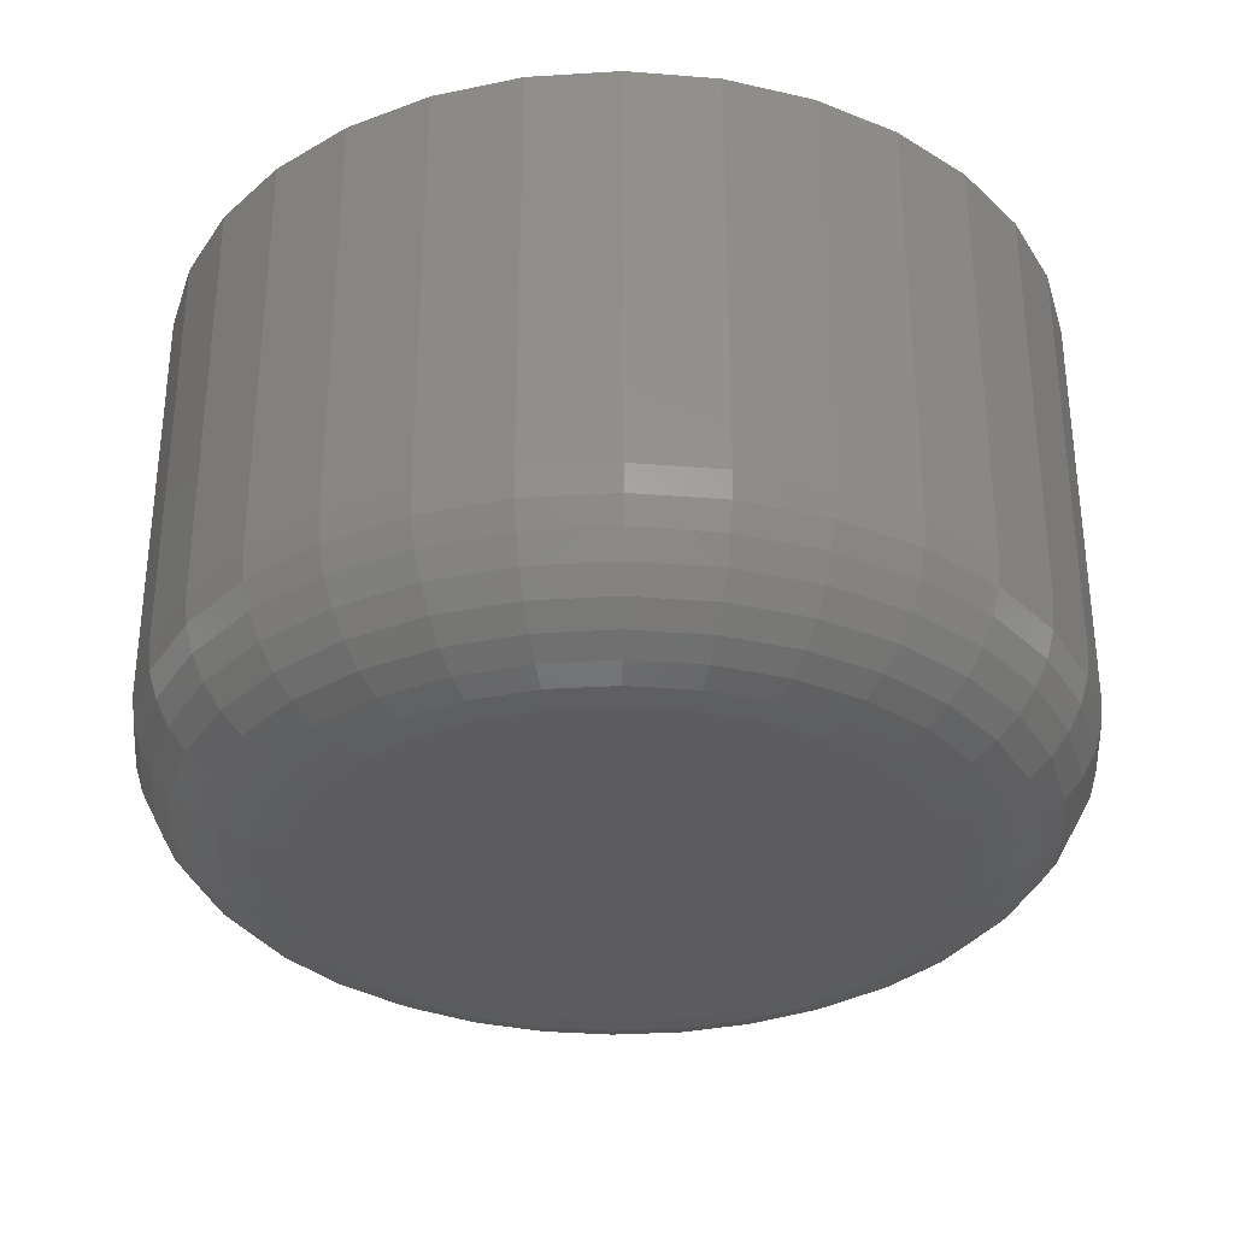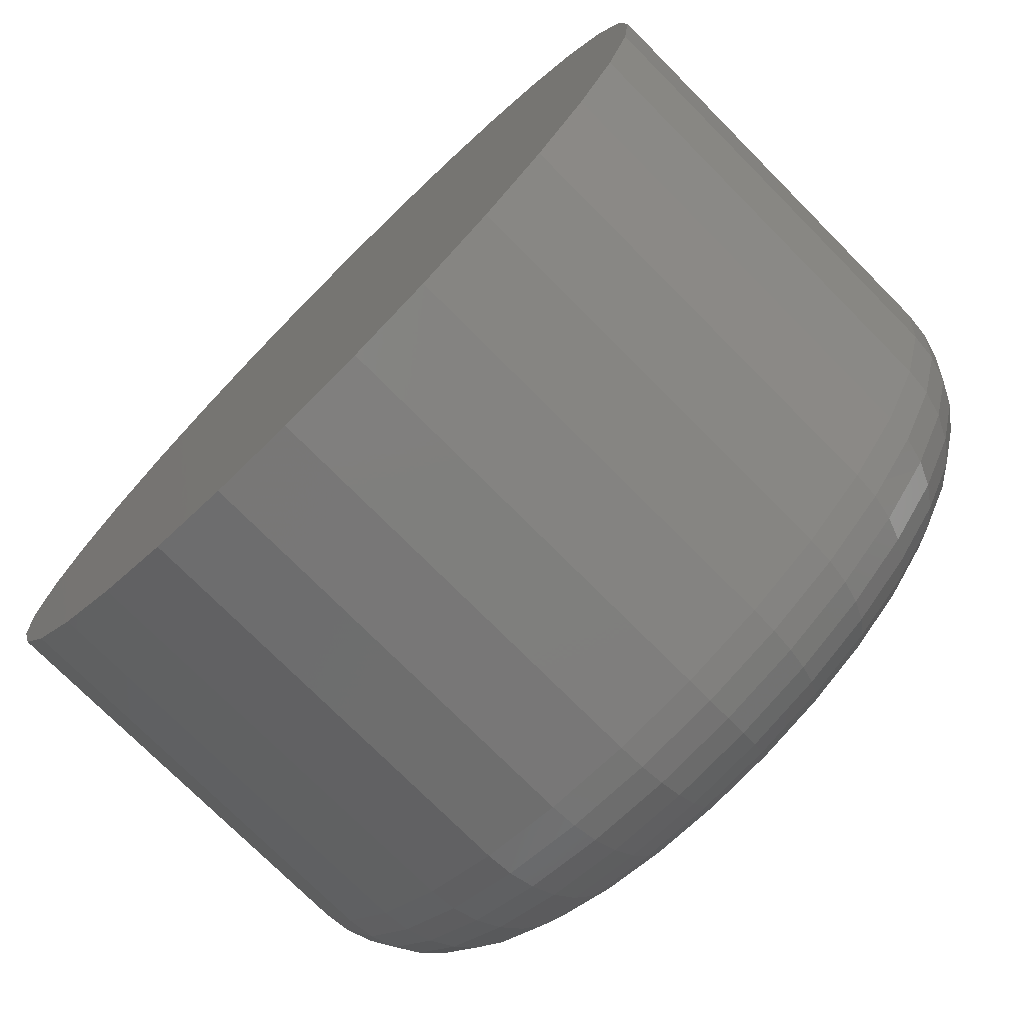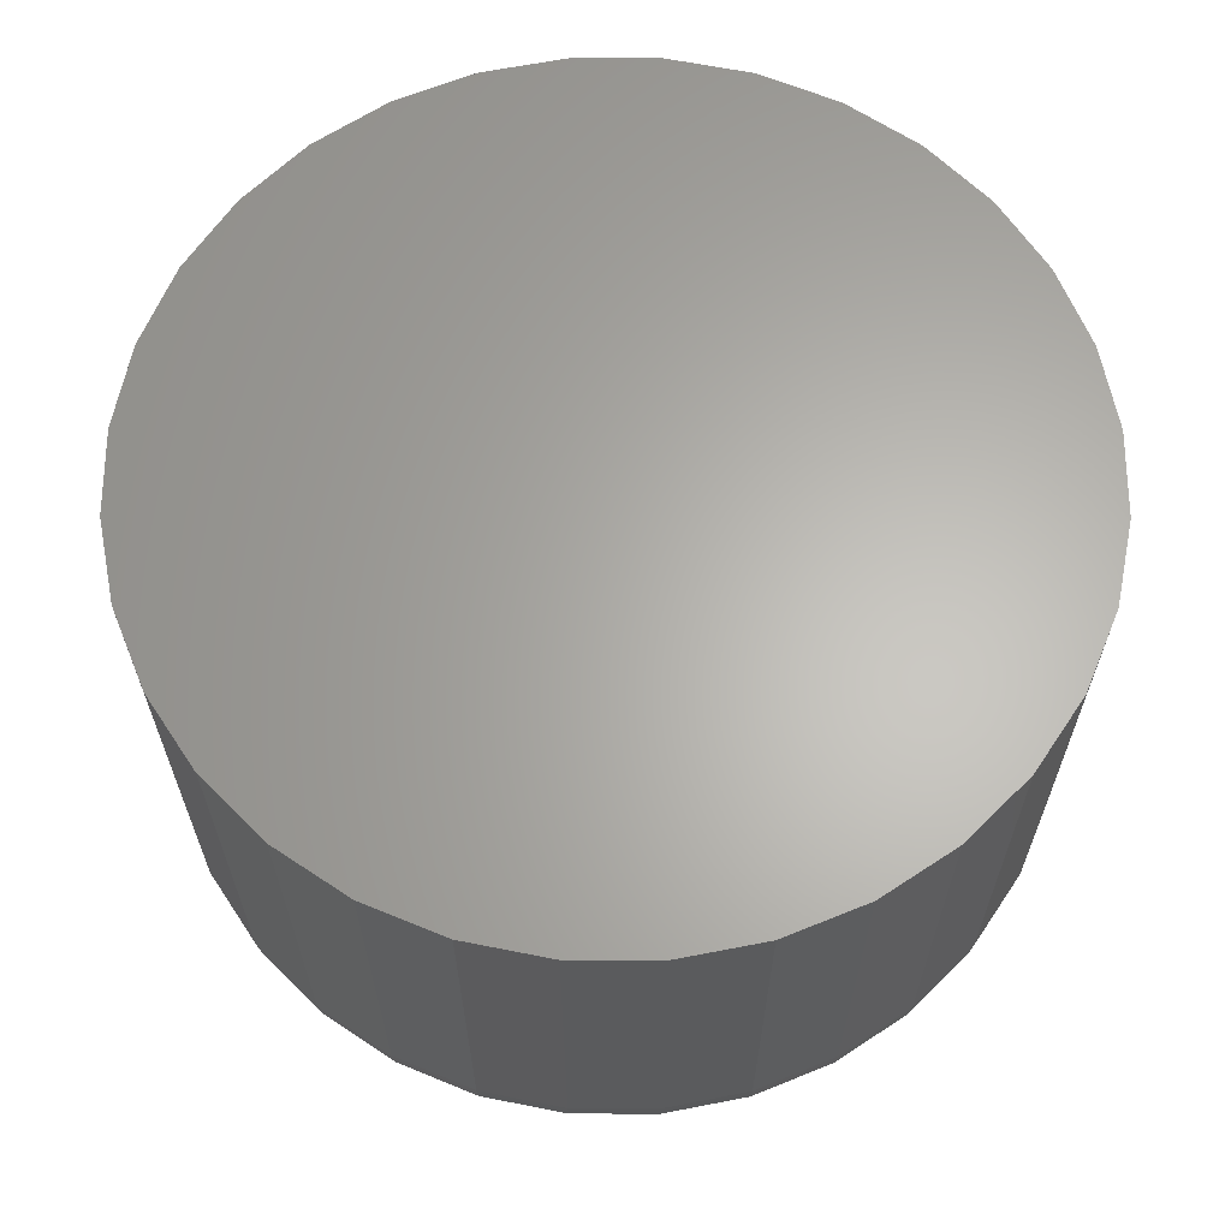
<metadata>
{"format":"stl","ext":"stl","renderer":"f3d","projection":"perspective","resolution":1024,"background":"white","views":[{"elev":-32.8,"azim":21.8,"up":"+Y"},{"elev":-74.7,"azim":-135.2,"up":"+Z"},{"elev":64.0,"azim":-5.5,"up":"+Y"}]}
</metadata>
<code>
# stl→obj: 320 verts, 636 faces
v 0.3104 -0.03125 0.1468
v 0.2866 -0.03125 0.1468
v 0.2845 -0.03125 0.1442
v 0.3125 -0.03125 0.1442
v 0.2829 -0.03125 0.1413
v 0.3141 -0.03125 0.1413
v 0.3141 -0.03125 0.1284
v 0.2845 -0.03125 0.1255
v 0.3125 -0.03125 0.1255
v 0.2866 -0.03125 0.1229
v 0.3104 -0.03125 0.1229
v 0.2892 -0.03125 0.1209
v 0.3079 -0.03125 0.1209
v 0.2921 -0.03125 0.1193
v 0.2952 -0.03125 0.1183
v 0.305 -0.03125 0.1193
v 0.2985 -0.03125 0.118
v 0.3018 -0.03125 0.1183
v 0.3079 -0.03125 0.1489
v 0.305 -0.03125 0.1504
v 0.3018 -0.03125 0.1514
v 0.2985 -0.03125 0.1517
v 0.2952 -0.03125 0.1514
v 0.2921 -0.03125 0.1504
v 0.2892 -0.03125 0.1489
v 0.3151 -0.03125 0.1382
v 0.282 -0.03125 0.1382
v 0.3154 -0.03125 0.1349
v 0.2817 -0.03125 0.1349
v 0.3151 -0.03125 0.1316
v 0.282 -0.03125 0.1316
v 0.2829 -0.03125 0.1284
v 0.3232 1.936e-16 0.1349
v 0.3232 -0.02344 0.1349
v 0.3227 1.93e-16 0.1301
v 0.3227 -0.02344 0.1301
v 0.3213 1.923e-16 0.1254
v 0.3213 -0.02344 0.1254
v 0.319 1.916e-16 0.1212
v 0.319 -0.02344 0.1212
v 0.316 1.908e-16 0.1174
v 0.316 -0.02344 0.1174
v 0.3122 1.901e-16 0.1144
v 0.3122 -0.02344 0.1144
v 0.308 1.893e-16 0.1121
v 0.308 -0.02344 0.1121
v 0.3033 1.887e-16 0.1107
v 0.3033 -0.02344 0.1107
v 0.2985 1.881e-16 0.1102
v 0.2985 -0.02344 0.1102
v 0.2937 1.876e-16 0.1107
v 0.2937 -0.02344 0.1107
v 0.2891 1.872e-16 0.1121
v 0.2891 -0.02344 0.1121
v 0.2848 1.87e-16 0.1144
v 0.2848 -0.02344 0.1144
v 0.2811 1.869e-16 0.1174
v 0.2811 -0.02344 0.1174
v 0.278 1.87e-16 0.1212
v 0.278 -0.02344 0.1212
v 0.2757 1.872e-16 0.1254
v 0.2757 -0.02344 0.1254
v 0.2743 1.876e-16 0.1301
v 0.2743 -0.02344 0.1301
v 0.2738 1.881e-16 0.1349
v 0.2738 -0.02344 0.1349
v 0.2743 1.887e-16 0.1397
v 0.2743 -0.02344 0.1397
v 0.2757 1.893e-16 0.1443
v 0.2757 -0.02344 0.1443
v 0.278 1.901e-16 0.1486
v 0.278 -0.02344 0.1486
v 0.2811 1.908e-16 0.1523
v 0.2811 -0.02344 0.1523
v 0.2848 1.916e-16 0.1554
v 0.2848 -0.02344 0.1554
v 0.2891 1.923e-16 0.1577
v 0.2891 -0.02344 0.1577
v 0.2937 1.93e-16 0.1591
v 0.2937 -0.02344 0.1591
v 0.2985 1.936e-16 0.1595
v 0.2985 -0.02344 0.1595
v 0.3033 1.94e-16 0.1591
v 0.3033 -0.02344 0.1591
v 0.308 1.944e-16 0.1577
v 0.308 -0.02344 0.1577
v 0.3122 1.946e-16 0.1554
v 0.3122 -0.02344 0.1554
v 0.316 1.947e-16 0.1523
v 0.316 -0.02344 0.1523
v 0.319 1.946e-16 0.1486
v 0.319 -0.02344 0.1486
v 0.3213 1.944e-16 0.1443
v 0.3213 -0.02344 0.1443
v 0.3227 1.94e-16 0.1397
v 0.3227 -0.02344 0.1397
v 0.2801 -0.0311 0.1349
v 0.2805 -0.0311 0.1385
v 0.2787 -0.03066 0.1349
v 0.2791 -0.03066 0.1387
v 0.2773 -0.02993 0.1349
v 0.2777 -0.02993 0.139
v 0.2761 -0.02896 0.1349
v 0.2766 -0.02896 0.1392
v 0.2752 -0.02778 0.1349
v 0.2756 -0.02778 0.1394
v 0.2744 -0.02643 0.1349
v 0.2749 -0.02643 0.1396
v 0.274 -0.02496 0.1349
v 0.2745 -0.02496 0.1397
v 0.3165 -0.0311 0.1385
v 0.3169 -0.0311 0.1349
v 0.318 -0.03066 0.1387
v 0.3184 -0.03066 0.1349
v 0.3193 -0.02993 0.139
v 0.3197 -0.02993 0.1349
v 0.3205 -0.02896 0.1392
v 0.3209 -0.02896 0.1349
v 0.3214 -0.02778 0.1394
v 0.3219 -0.02778 0.1349
v 0.3221 -0.02643 0.1396
v 0.3226 -0.02643 0.1349
v 0.3226 -0.02496 0.1397
v 0.323 -0.02496 0.1349
v 0.3155 -0.0311 0.1419
v 0.3169 -0.03066 0.1425
v 0.3181 -0.02993 0.143
v 0.3192 -0.02896 0.1434
v 0.3201 -0.02778 0.1438
v 0.3208 -0.02643 0.1441
v 0.3212 -0.02496 0.1443
v 0.3138 -0.0311 0.1451
v 0.315 -0.03066 0.1459
v 0.3161 -0.02993 0.1466
v 0.3171 -0.02896 0.1473
v 0.3179 -0.02778 0.1478
v 0.3185 -0.02643 0.1482
v 0.3189 -0.02496 0.1485
v 0.3115 -0.0311 0.1479
v 0.3126 -0.03066 0.1489
v 0.3135 -0.02993 0.1499
v 0.3143 -0.02896 0.1507
v 0.315 -0.02778 0.1514
v 0.3155 -0.02643 0.1519
v 0.3159 -0.02496 0.1522
v 0.3087 -0.0311 0.1502
v 0.3095 -0.03066 0.1514
v 0.3103 -0.02993 0.1525
v 0.311 -0.02896 0.1535
v 0.3115 -0.02778 0.1543
v 0.3119 -0.02643 0.1549
v 0.3121 -0.02496 0.1553
v 0.3056 -0.0311 0.1519
v 0.3061 -0.03066 0.1532
v 0.3066 -0.02993 0.1545
v 0.3071 -0.02896 0.1555
v 0.3075 -0.02778 0.1564
v 0.3077 -0.02643 0.1571
v 0.3079 -0.02496 0.1575
v 0.3021 -0.0311 0.1529
v 0.3024 -0.03066 0.1543
v 0.3027 -0.02993 0.1557
v 0.3029 -0.02896 0.1568
v 0.3031 -0.02778 0.1578
v 0.3032 -0.02643 0.1585
v 0.3033 -0.02496 0.1589
v 0.2985 -0.0311 0.1533
v 0.2985 -0.03066 0.1547
v 0.2985 -0.02993 0.1561
v 0.2985 -0.02896 0.1573
v 0.2985 -0.02778 0.1582
v 0.2985 -0.02643 0.1589
v 0.2985 -0.02496 0.1594
v 0.2949 -0.0311 0.1529
v 0.2946 -0.03066 0.1543
v 0.2944 -0.02993 0.1557
v 0.2942 -0.02896 0.1568
v 0.294 -0.02778 0.1578
v 0.2938 -0.02643 0.1585
v 0.2937 -0.02496 0.1589
v 0.2915 -0.0311 0.1519
v 0.2909 -0.03066 0.1532
v 0.2904 -0.02993 0.1545
v 0.29 -0.02896 0.1555
v 0.2896 -0.02778 0.1564
v 0.2893 -0.02643 0.1571
v 0.2891 -0.02496 0.1575
v 0.2883 -0.0311 0.1502
v 0.2875 -0.03066 0.1514
v 0.2867 -0.02993 0.1525
v 0.2861 -0.02896 0.1535
v 0.2855 -0.02778 0.1543
v 0.2851 -0.02643 0.1549
v 0.2849 -0.02496 0.1553
v 0.2855 -0.0311 0.1479
v 0.2845 -0.03066 0.1489
v 0.2835 -0.02993 0.1499
v 0.2827 -0.02896 0.1507
v 0.282 -0.02778 0.1514
v 0.2815 -0.02643 0.1519
v 0.2812 -0.02496 0.1522
v 0.2832 -0.0311 0.1451
v 0.282 -0.03066 0.1459
v 0.2809 -0.02993 0.1466
v 0.2799 -0.02896 0.1473
v 0.2791 -0.02778 0.1478
v 0.2785 -0.02643 0.1482
v 0.2781 -0.02496 0.1485
v 0.2815 -0.0311 0.1419
v 0.2802 -0.03066 0.1425
v 0.2789 -0.02993 0.143
v 0.2778 -0.02896 0.1434
v 0.2769 -0.02778 0.1438
v 0.2763 -0.02643 0.1441
v 0.2759 -0.02496 0.1443
v 0.3165 -0.0311 0.1313
v 0.318 -0.03066 0.131
v 0.3193 -0.02993 0.1307
v 0.3205 -0.02896 0.1305
v 0.3214 -0.02778 0.1303
v 0.3221 -0.02643 0.1302
v 0.3226 -0.02496 0.1301
v 0.2805 -0.0311 0.1313
v 0.2791 -0.03066 0.131
v 0.2777 -0.02993 0.1307
v 0.2766 -0.02896 0.1305
v 0.2756 -0.02778 0.1303
v 0.2749 -0.02643 0.1302
v 0.2745 -0.02496 0.1301
v 0.2815 -0.0311 0.1278
v 0.2802 -0.03066 0.1273
v 0.2789 -0.02993 0.1268
v 0.2778 -0.02896 0.1263
v 0.2769 -0.02778 0.1259
v 0.2763 -0.02643 0.1257
v 0.2759 -0.02496 0.1255
v 0.2832 -0.0311 0.1247
v 0.282 -0.03066 0.1238
v 0.2809 -0.02993 0.1231
v 0.2799 -0.02896 0.1224
v 0.2791 -0.02778 0.1219
v 0.2785 -0.02643 0.1215
v 0.2781 -0.02496 0.1212
v 0.2855 -0.0311 0.1219
v 0.2845 -0.03066 0.1208
v 0.2835 -0.02993 0.1199
v 0.2827 -0.02896 0.119
v 0.282 -0.02778 0.1184
v 0.2815 -0.02643 0.1178
v 0.2812 -0.02496 0.1175
v 0.2883 -0.0311 0.1196
v 0.2875 -0.03066 0.1184
v 0.2867 -0.02993 0.1172
v 0.2861 -0.02896 0.1163
v 0.2855 -0.02778 0.1154
v 0.2851 -0.02643 0.1148
v 0.2849 -0.02496 0.1145
v 0.2915 -0.0311 0.1179
v 0.2909 -0.03066 0.1165
v 0.2904 -0.02993 0.1153
v 0.29 -0.02896 0.1142
v 0.2896 -0.02778 0.1133
v 0.2893 -0.02643 0.1126
v 0.2891 -0.02496 0.1122
v 0.2949 -0.0311 0.1168
v 0.2946 -0.03066 0.1154
v 0.2944 -0.02993 0.1141
v 0.2942 -0.02896 0.1129
v 0.294 -0.02778 0.112
v 0.2938 -0.02643 0.1113
v 0.2937 -0.02496 0.1108
v 0.2985 -0.0311 0.1165
v 0.2985 -0.03066 0.115
v 0.2985 -0.02993 0.1137
v 0.2985 -0.02896 0.1125
v 0.2985 -0.02778 0.1115
v 0.2985 -0.02643 0.1108
v 0.2985 -0.02496 0.1103
v 0.3021 -0.0311 0.1168
v 0.3024 -0.03066 0.1154
v 0.3027 -0.02993 0.1141
v 0.3029 -0.02896 0.1129
v 0.3031 -0.02778 0.112
v 0.3032 -0.02643 0.1113
v 0.3033 -0.02496 0.1108
v 0.3056 -0.0311 0.1179
v 0.3061 -0.03066 0.1165
v 0.3066 -0.02993 0.1153
v 0.3071 -0.02896 0.1142
v 0.3075 -0.02778 0.1133
v 0.3077 -0.02643 0.1126
v 0.3079 -0.02496 0.1122
v 0.3087 -0.0311 0.1196
v 0.3095 -0.03066 0.1184
v 0.3103 -0.02993 0.1172
v 0.311 -0.02896 0.1163
v 0.3115 -0.02778 0.1154
v 0.3119 -0.02643 0.1148
v 0.3121 -0.02496 0.1145
v 0.3115 -0.0311 0.1219
v 0.3126 -0.03066 0.1208
v 0.3135 -0.02993 0.1199
v 0.3143 -0.02896 0.119
v 0.315 -0.02778 0.1184
v 0.3155 -0.02643 0.1178
v 0.3159 -0.02496 0.1175
v 0.3138 -0.0311 0.1247
v 0.315 -0.03066 0.1238
v 0.3161 -0.02993 0.1231
v 0.3171 -0.02896 0.1224
v 0.3179 -0.02778 0.1219
v 0.3185 -0.02643 0.1215
v 0.3189 -0.02496 0.1212
v 0.3155 -0.0311 0.1278
v 0.3169 -0.03066 0.1273
v 0.3181 -0.02993 0.1268
v 0.3192 -0.02896 0.1263
v 0.3201 -0.02778 0.1259
v 0.3208 -0.02643 0.1257
v 0.3212 -0.02496 0.1255
f 1 2 3
f 1 3 4
f 4 3 5
f 4 5 6
f 7 8 9
f 9 8 10
f 9 10 11
f 11 10 12
f 11 12 13
f 13 12 14
f 13 14 15
f 13 15 16
f 15 17 16
f 16 17 18
f 19 20 21
f 19 21 22
f 19 22 23
f 19 23 24
f 19 24 25
f 19 25 2
f 19 2 1
f 6 5 26
f 26 5 27
f 26 27 28
f 28 27 29
f 28 29 30
f 30 29 31
f 30 31 7
f 7 31 32
f 7 32 8
f 33 34 35
f 35 34 36
f 35 36 37
f 37 36 38
f 37 38 39
f 39 38 40
f 39 40 41
f 41 40 42
f 41 42 43
f 43 42 44
f 43 44 45
f 45 44 46
f 45 46 47
f 47 46 48
f 47 48 49
f 49 48 50
f 49 50 51
f 51 50 52
f 51 52 53
f 53 52 54
f 53 54 55
f 55 54 56
f 55 56 57
f 57 56 58
f 57 58 59
f 59 58 60
f 59 60 61
f 61 60 62
f 61 62 63
f 63 62 64
f 63 64 65
f 65 64 66
f 65 66 67
f 67 66 68
f 67 68 69
f 69 68 70
f 69 70 71
f 71 70 72
f 71 72 73
f 73 72 74
f 73 74 75
f 75 74 76
f 75 76 77
f 77 76 78
f 77 78 79
f 79 78 80
f 79 80 81
f 81 80 82
f 81 82 83
f 83 82 84
f 83 84 85
f 85 84 86
f 85 86 87
f 87 86 88
f 87 88 89
f 89 88 90
f 89 90 91
f 91 90 92
f 91 92 93
f 93 92 94
f 93 94 95
f 95 94 96
f 95 96 33
f 33 96 34
f 29 27 97
f 97 27 98
f 97 98 99
f 99 98 100
f 99 100 101
f 101 100 102
f 101 102 103
f 103 102 104
f 103 104 105
f 105 104 106
f 105 106 107
f 107 106 108
f 107 108 109
f 109 108 110
f 109 110 66
f 66 110 68
f 26 28 111
f 111 28 112
f 111 112 113
f 113 112 114
f 113 114 115
f 115 114 116
f 115 116 117
f 117 116 118
f 117 118 119
f 119 118 120
f 119 120 121
f 121 120 122
f 121 122 123
f 123 122 124
f 123 124 96
f 96 124 34
f 6 26 125
f 125 26 111
f 125 111 126
f 126 111 113
f 126 113 127
f 127 113 115
f 127 115 128
f 128 115 117
f 128 117 129
f 129 117 119
f 129 119 130
f 130 119 121
f 130 121 131
f 131 121 123
f 131 123 94
f 94 123 96
f 4 6 132
f 132 6 125
f 132 125 133
f 133 125 126
f 133 126 134
f 134 126 127
f 134 127 135
f 135 127 128
f 135 128 136
f 136 128 129
f 136 129 137
f 137 129 130
f 137 130 138
f 138 130 131
f 138 131 92
f 92 131 94
f 1 4 139
f 139 4 132
f 139 132 140
f 140 132 133
f 140 133 141
f 141 133 134
f 141 134 142
f 142 134 135
f 142 135 143
f 143 135 136
f 143 136 144
f 144 136 137
f 144 137 145
f 145 137 138
f 145 138 90
f 90 138 92
f 19 1 146
f 146 1 139
f 146 139 147
f 147 139 140
f 147 140 148
f 148 140 141
f 148 141 149
f 149 141 142
f 149 142 150
f 150 142 143
f 150 143 151
f 151 143 144
f 151 144 152
f 152 144 145
f 152 145 88
f 88 145 90
f 20 19 153
f 153 19 146
f 153 146 154
f 154 146 147
f 154 147 155
f 155 147 148
f 155 148 156
f 156 148 149
f 156 149 157
f 157 149 150
f 157 150 158
f 158 150 151
f 158 151 159
f 159 151 152
f 159 152 86
f 86 152 88
f 21 20 160
f 160 20 153
f 160 153 161
f 161 153 154
f 161 154 162
f 162 154 155
f 162 155 163
f 163 155 156
f 163 156 164
f 164 156 157
f 164 157 165
f 165 157 158
f 165 158 166
f 166 158 159
f 166 159 84
f 84 159 86
f 22 21 167
f 167 21 160
f 167 160 168
f 168 160 161
f 168 161 169
f 169 161 162
f 169 162 170
f 170 162 163
f 170 163 171
f 171 163 164
f 171 164 172
f 172 164 165
f 172 165 173
f 173 165 166
f 173 166 82
f 82 166 84
f 23 22 174
f 174 22 167
f 174 167 175
f 175 167 168
f 175 168 176
f 176 168 169
f 176 169 177
f 177 169 170
f 177 170 178
f 178 170 171
f 178 171 179
f 179 171 172
f 179 172 180
f 180 172 173
f 180 173 80
f 80 173 82
f 24 23 181
f 181 23 174
f 181 174 182
f 182 174 175
f 182 175 183
f 183 175 176
f 183 176 184
f 184 176 177
f 184 177 185
f 185 177 178
f 185 178 186
f 186 178 179
f 186 179 187
f 187 179 180
f 187 180 78
f 78 180 80
f 25 24 188
f 188 24 181
f 188 181 189
f 189 181 182
f 189 182 190
f 190 182 183
f 190 183 191
f 191 183 184
f 191 184 192
f 192 184 185
f 192 185 193
f 193 185 186
f 193 186 194
f 194 186 187
f 194 187 76
f 76 187 78
f 2 25 195
f 195 25 188
f 195 188 196
f 196 188 189
f 196 189 197
f 197 189 190
f 197 190 198
f 198 190 191
f 198 191 199
f 199 191 192
f 199 192 200
f 200 192 193
f 200 193 201
f 201 193 194
f 201 194 74
f 74 194 76
f 3 2 202
f 202 2 195
f 202 195 203
f 203 195 196
f 203 196 204
f 204 196 197
f 204 197 205
f 205 197 198
f 205 198 206
f 206 198 199
f 206 199 207
f 207 199 200
f 207 200 208
f 208 200 201
f 208 201 72
f 72 201 74
f 5 3 209
f 209 3 202
f 209 202 210
f 210 202 203
f 210 203 211
f 211 203 204
f 211 204 212
f 212 204 205
f 212 205 213
f 213 205 206
f 213 206 214
f 214 206 207
f 214 207 215
f 215 207 208
f 215 208 70
f 70 208 72
f 27 5 98
f 98 5 209
f 98 209 100
f 100 209 210
f 100 210 102
f 102 210 211
f 102 211 104
f 104 211 212
f 104 212 106
f 106 212 213
f 106 213 108
f 108 213 214
f 108 214 110
f 110 214 215
f 110 215 68
f 68 215 70
f 28 30 112
f 112 30 216
f 112 216 114
f 114 216 217
f 114 217 116
f 116 217 218
f 116 218 118
f 118 218 219
f 118 219 120
f 120 219 220
f 120 220 122
f 122 220 221
f 122 221 124
f 124 221 222
f 124 222 34
f 34 222 36
f 31 29 223
f 223 29 97
f 223 97 224
f 224 97 99
f 224 99 225
f 225 99 101
f 225 101 226
f 226 101 103
f 226 103 227
f 227 103 105
f 227 105 228
f 228 105 107
f 228 107 229
f 229 107 109
f 229 109 64
f 64 109 66
f 32 31 230
f 230 31 223
f 230 223 231
f 231 223 224
f 231 224 232
f 232 224 225
f 232 225 233
f 233 225 226
f 233 226 234
f 234 226 227
f 234 227 235
f 235 227 228
f 235 228 236
f 236 228 229
f 236 229 62
f 62 229 64
f 8 32 237
f 237 32 230
f 237 230 238
f 238 230 231
f 238 231 239
f 239 231 232
f 239 232 240
f 240 232 233
f 240 233 241
f 241 233 234
f 241 234 242
f 242 234 235
f 242 235 243
f 243 235 236
f 243 236 60
f 60 236 62
f 10 8 244
f 244 8 237
f 244 237 245
f 245 237 238
f 245 238 246
f 246 238 239
f 246 239 247
f 247 239 240
f 247 240 248
f 248 240 241
f 248 241 249
f 249 241 242
f 249 242 250
f 250 242 243
f 250 243 58
f 58 243 60
f 12 10 251
f 251 10 244
f 251 244 252
f 252 244 245
f 252 245 253
f 253 245 246
f 253 246 254
f 254 246 247
f 254 247 255
f 255 247 248
f 255 248 256
f 256 248 249
f 256 249 257
f 257 249 250
f 257 250 56
f 56 250 58
f 14 12 258
f 258 12 251
f 258 251 259
f 259 251 252
f 259 252 260
f 260 252 253
f 260 253 261
f 261 253 254
f 261 254 262
f 262 254 255
f 262 255 263
f 263 255 256
f 263 256 264
f 264 256 257
f 264 257 54
f 54 257 56
f 15 14 265
f 265 14 258
f 265 258 266
f 266 258 259
f 266 259 267
f 267 259 260
f 267 260 268
f 268 260 261
f 268 261 269
f 269 261 262
f 269 262 270
f 270 262 263
f 270 263 271
f 271 263 264
f 271 264 52
f 52 264 54
f 17 15 272
f 272 15 265
f 272 265 273
f 273 265 266
f 273 266 274
f 274 266 267
f 274 267 275
f 275 267 268
f 275 268 276
f 276 268 269
f 276 269 277
f 277 269 270
f 277 270 278
f 278 270 271
f 278 271 50
f 50 271 52
f 18 17 279
f 279 17 272
f 279 272 280
f 280 272 273
f 280 273 281
f 281 273 274
f 281 274 282
f 282 274 275
f 282 275 283
f 283 275 276
f 283 276 284
f 284 276 277
f 284 277 285
f 285 277 278
f 285 278 48
f 48 278 50
f 16 18 286
f 286 18 279
f 286 279 287
f 287 279 280
f 287 280 288
f 288 280 281
f 288 281 289
f 289 281 282
f 289 282 290
f 290 282 283
f 290 283 291
f 291 283 284
f 291 284 292
f 292 284 285
f 292 285 46
f 46 285 48
f 13 16 293
f 293 16 286
f 293 286 294
f 294 286 287
f 294 287 295
f 295 287 288
f 295 288 296
f 296 288 289
f 296 289 297
f 297 289 290
f 297 290 298
f 298 290 291
f 298 291 299
f 299 291 292
f 299 292 44
f 44 292 46
f 11 13 300
f 300 13 293
f 300 293 301
f 301 293 294
f 301 294 302
f 302 294 295
f 302 295 303
f 303 295 296
f 303 296 304
f 304 296 297
f 304 297 305
f 305 297 298
f 305 298 306
f 306 298 299
f 306 299 42
f 42 299 44
f 9 11 307
f 307 11 300
f 307 300 308
f 308 300 301
f 308 301 309
f 309 301 302
f 309 302 310
f 310 302 303
f 310 303 311
f 311 303 304
f 311 304 312
f 312 304 305
f 312 305 313
f 313 305 306
f 313 306 40
f 40 306 42
f 7 9 314
f 314 9 307
f 314 307 315
f 315 307 308
f 315 308 316
f 316 308 309
f 316 309 317
f 317 309 310
f 317 310 318
f 318 310 311
f 318 311 319
f 319 311 312
f 319 312 320
f 320 312 313
f 320 313 38
f 38 313 40
f 30 7 216
f 216 7 314
f 216 314 217
f 217 314 315
f 217 315 218
f 218 315 316
f 218 316 219
f 219 316 317
f 219 317 220
f 220 317 318
f 220 318 221
f 221 318 319
f 221 319 222
f 222 319 320
f 222 320 36
f 36 320 38
f 77 79 81
f 77 81 83
f 85 77 83
f 75 77 85
f 87 75 85
f 73 75 87
f 89 73 87
f 71 73 89
f 91 71 89
f 69 71 91
f 93 69 91
f 67 69 93
f 95 67 93
f 37 61 35
f 59 61 37
f 39 59 37
f 57 59 39
f 41 57 39
f 55 57 41
f 43 55 41
f 53 55 43
f 45 53 43
f 51 53 45
f 49 51 45
f 47 49 45
f 61 63 35
f 35 63 65
f 35 65 33
f 33 65 67
f 33 67 95

</code>
